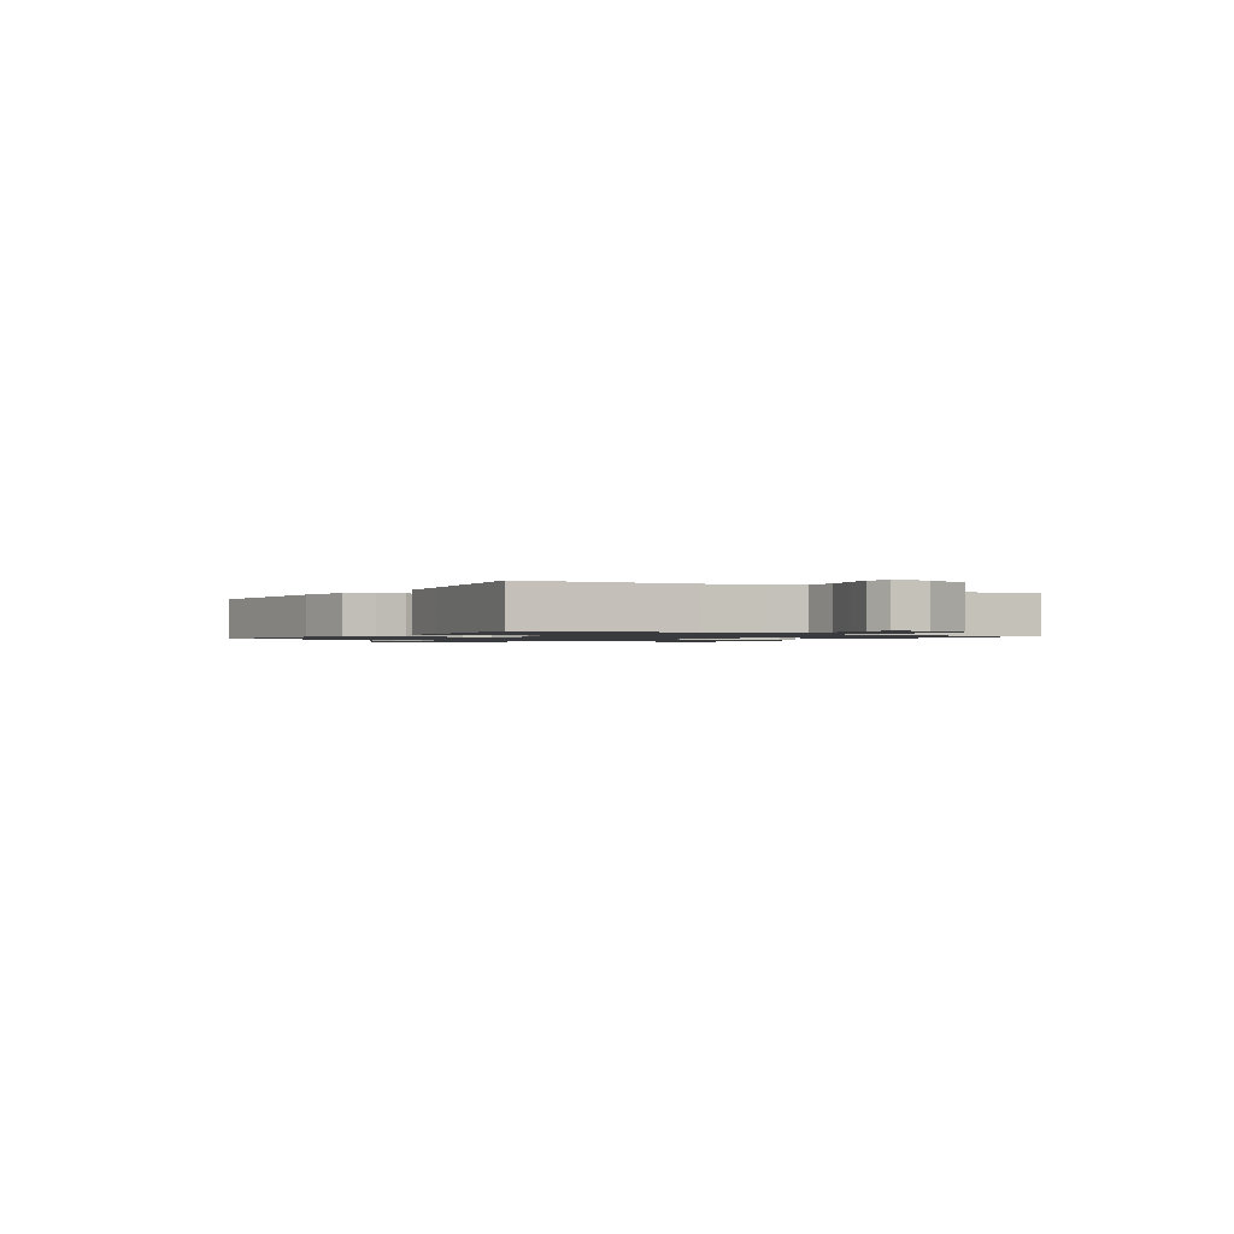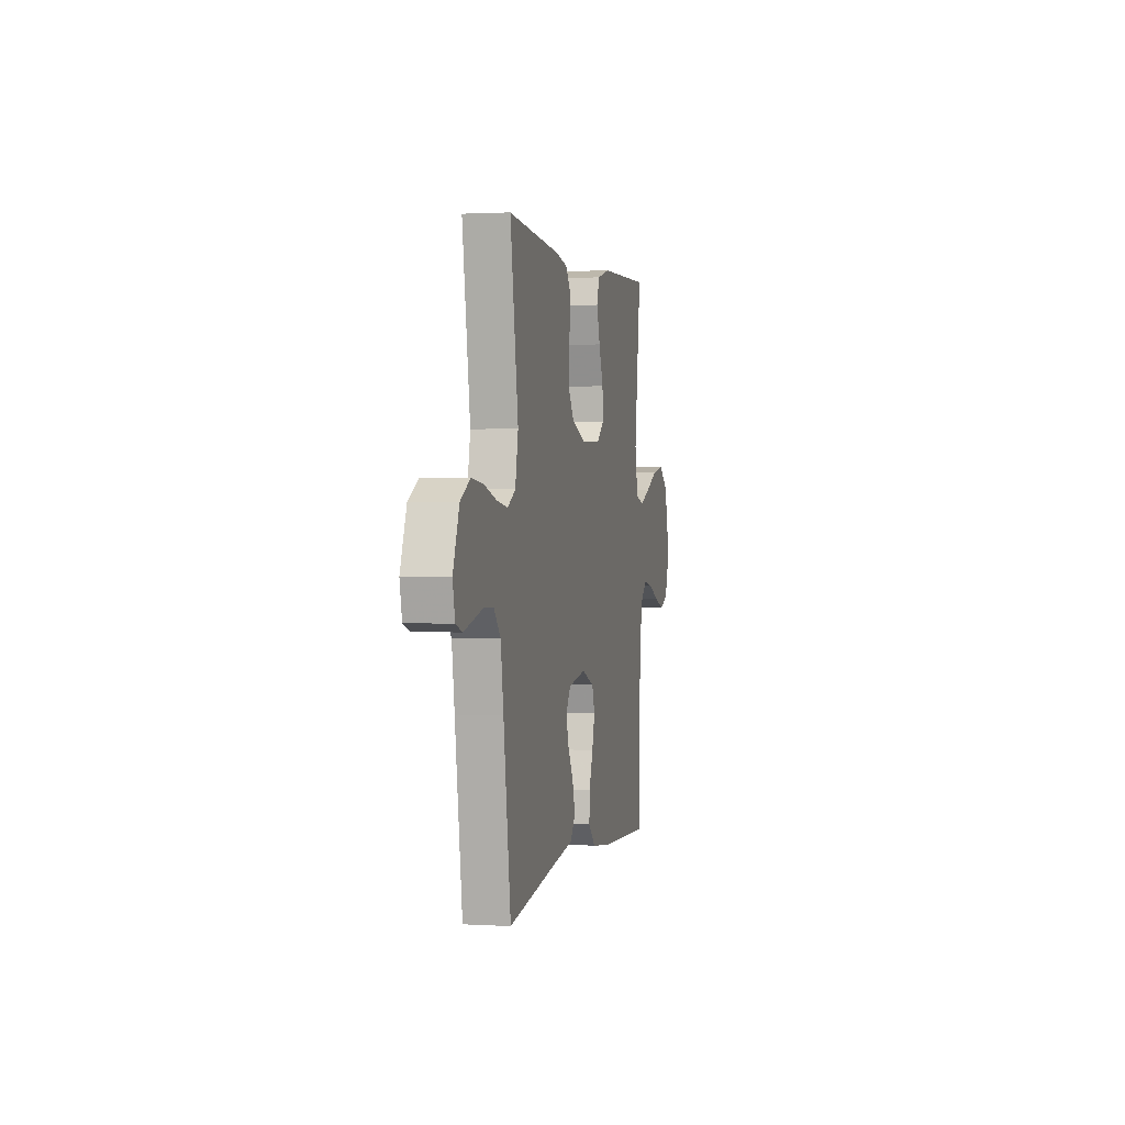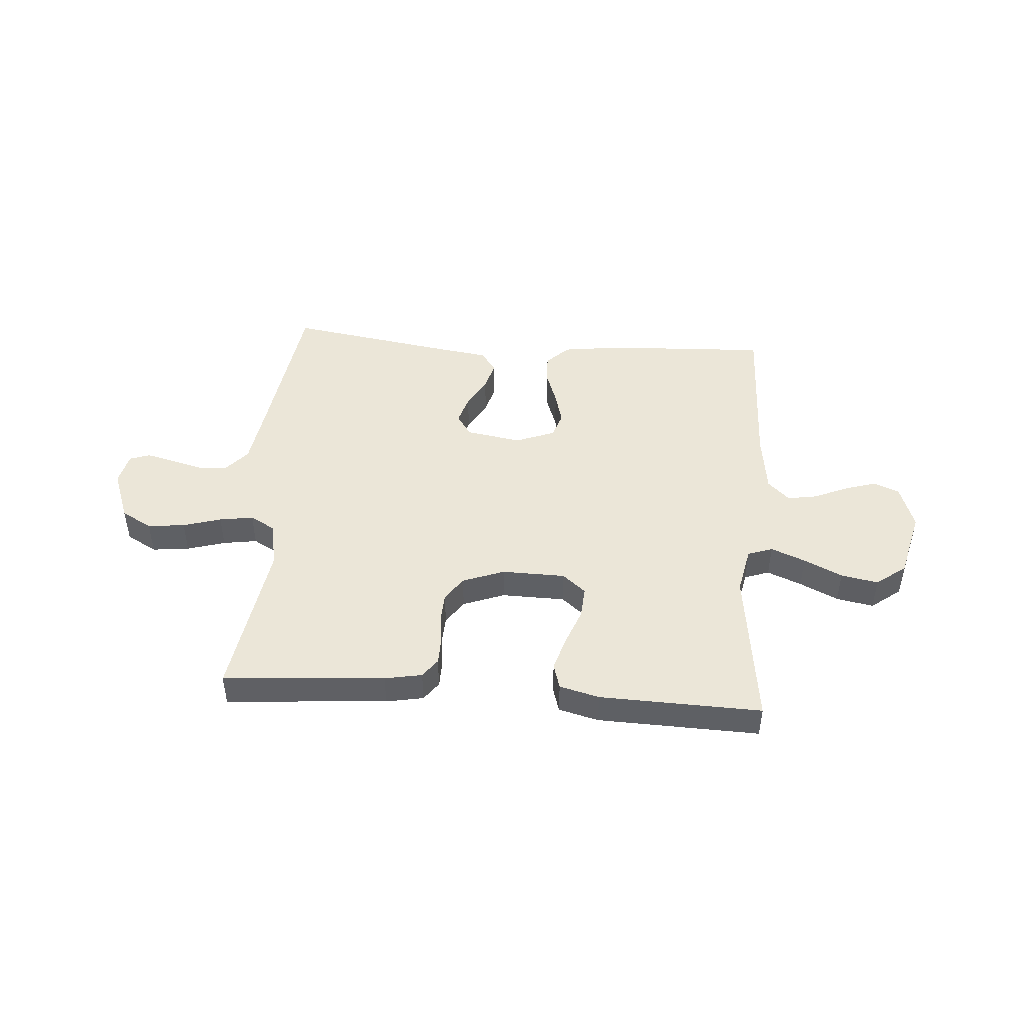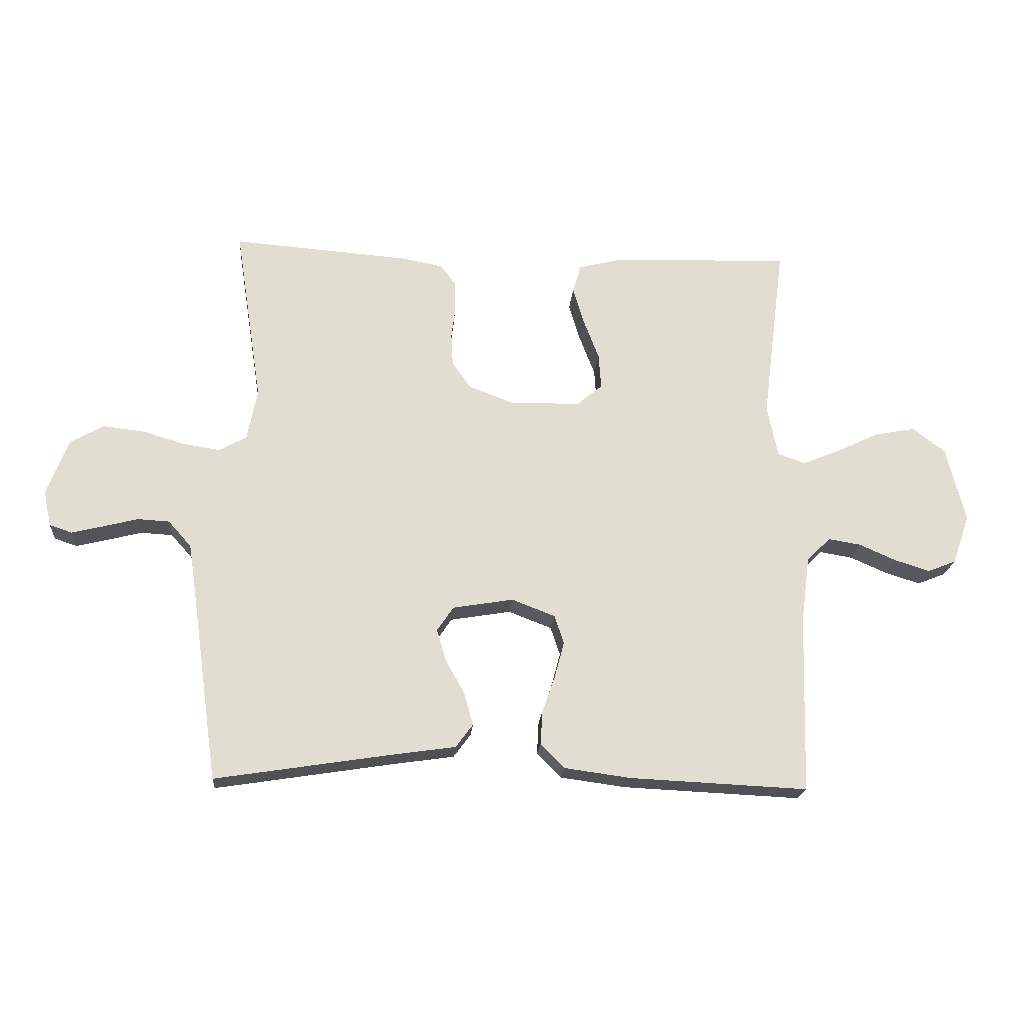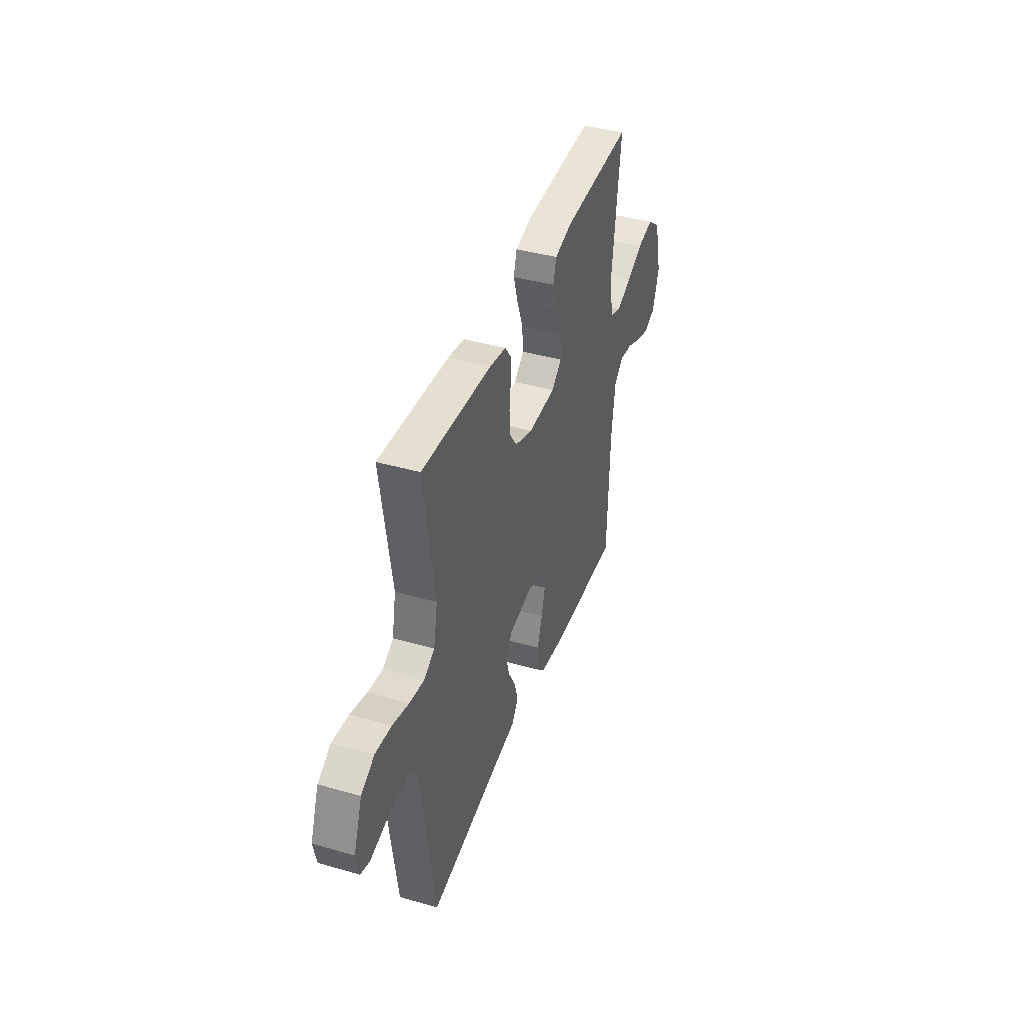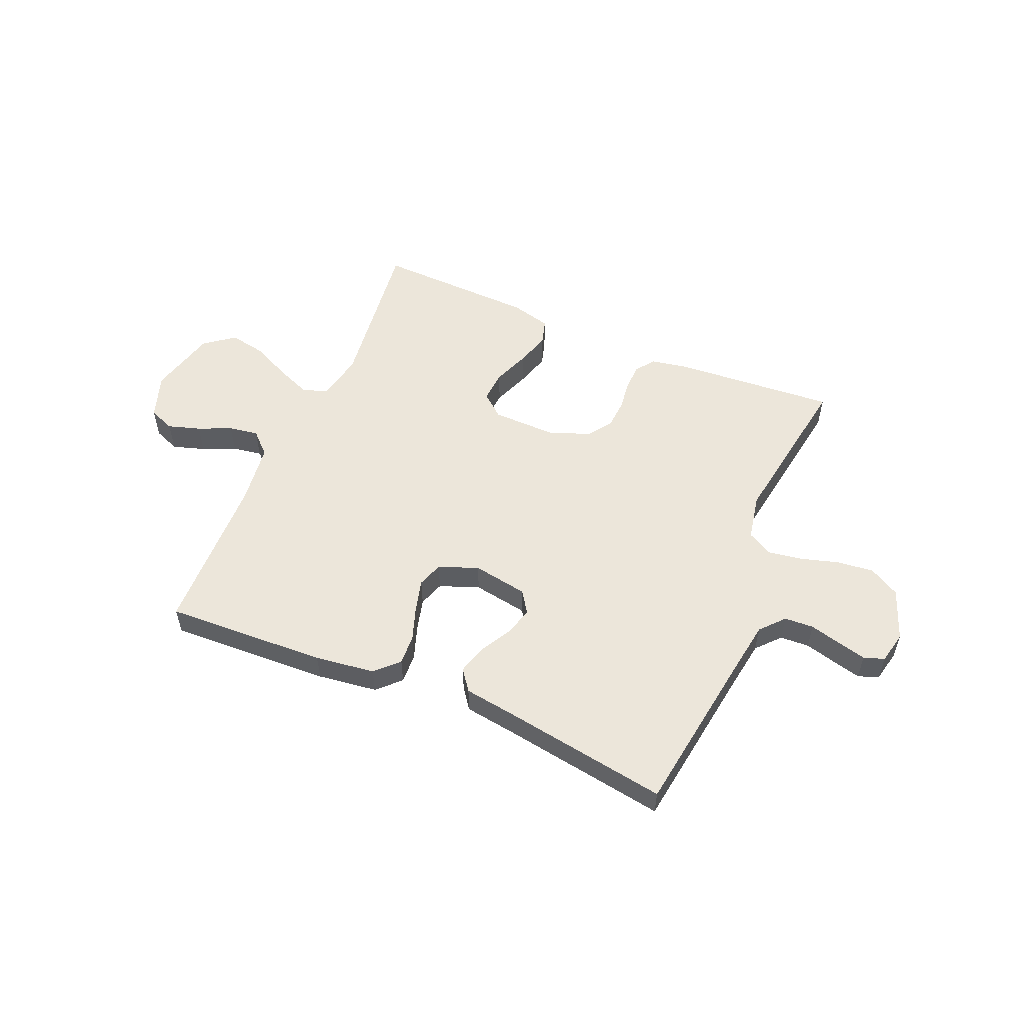
<metadata>
{"format":"obj","ext":"obj","renderer":"f3d","projection":"perspective","resolution":1024,"background":"white","views":[{"elev":-1.3,"azim":-122.2,"up":"+Y"},{"elev":1.3,"azim":-77.7,"up":"+Z"},{"elev":46.4,"azim":4.3,"up":"+Y"},{"elev":-20.3,"azim":-4.5,"up":"+Z"},{"elev":41.1,"azim":-70.8,"up":"+Z"},{"elev":54.4,"azim":-156.8,"up":"+Y"}]}
</metadata>
<code>
v 0.5 0.07 0.5
v 0.462 0.07 0.2
v 0.48 0.07 0.112
v 0.526 0.07 0.096
v 0.59 0.07 0.122
v 0.661 0.07 0.156
v 0.73 0.07 0.169
v 0.785 0.07 0.127
v 0.817 0.07 0
v 0.788 0.07 -0.084
v 0.74 0.07 -0.103
v 0.68 0.07 -0.084
v 0.619 0.07 -0.057
v 0.564 0.07 -0.048
v 0.524 0.07 -0.086
v 0.509 0.07 -0.2
v 0.5 0.07 -0.5
v 0.2 0.07 -0.486
v 0.089 0.07 -0.471
v 0.048 0.07 -0.43
v 0.051 0.07 -0.374
v 0.073 0.07 -0.311
v 0.089 0.07 -0.251
v 0.073 0.07 -0.203
v 0 0.07 -0.175
v -0.102 0.07 -0.192
v -0.13 0.07 -0.233
v -0.114 0.07 -0.287
v -0.082 0.07 -0.345
v -0.067 0.07 -0.399
v -0.096 0.07 -0.438
v -0.2 0.07 -0.453
v -0.5 0.07 -0.5
v -0.542 0.07 -0.2
v -0.558 0.07 -0.092
v -0.597 0.07 -0.048
v -0.651 0.07 -0.045
v -0.709 0.07 -0.06
v -0.762 0.07 -0.073
v -0.8 0.07 -0.06
v -0.813 0.07 0
v -0.777 0.07 0.095
v -0.72 0.07 0.127
v -0.651 0.07 0.119
v -0.58 0.07 0.098
v -0.517 0.07 0.088
v -0.471 0.07 0.114
v -0.454 0.07 0.2
v -0.5 0.07 0.5
v -0.2 0.07 0.477
v -0.131 0.07 0.464
v -0.105 0.07 0.429
v -0.104 0.07 0.38
v -0.111 0.07 0.324
v -0.108 0.07 0.27
v -0.077 0.07 0.225
v 0 0.07 0.196
v 0.118 0.07 0.198
v 0.161 0.07 0.234
v 0.157 0.07 0.293
v 0.131 0.07 0.361
v 0.112 0.07 0.425
v 0.126 0.07 0.472
v 0.2 0.07 0.491
v 0.5 0 0.5
v 0.462 0 0.2
v 0.48 0 0.112
v 0.526 0 0.096
v 0.59 0 0.122
v 0.661 0 0.156
v 0.73 0 0.169
v 0.785 0 0.127
v 0.817 0 0
v 0.788 0 -0.084
v 0.74 0 -0.103
v 0.68 0 -0.084
v 0.619 0 -0.057
v 0.564 0 -0.048
v 0.524 0 -0.086
v 0.509 0 -0.2
v 0.5 0 -0.5
v 0.2 0 -0.486
v 0.089 0 -0.471
v 0.048 0 -0.43
v 0.051 0 -0.374
v 0.073 0 -0.311
v 0.089 0 -0.251
v 0.073 0 -0.203
v 0 0 -0.175
v -0.102 0 -0.192
v -0.13 0 -0.233
v -0.114 0 -0.287
v -0.082 0 -0.345
v -0.067 0 -0.399
v -0.096 0 -0.438
v -0.2 0 -0.453
v -0.5 0 -0.5
v -0.542 0 -0.2
v -0.558 0 -0.092
v -0.597 0 -0.048
v -0.651 0 -0.045
v -0.709 0 -0.06
v -0.762 0 -0.073
v -0.8 0 -0.06
v -0.813 0 0
v -0.777 0 0.095
v -0.72 0 0.127
v -0.651 0 0.119
v -0.58 0 0.098
v -0.517 0 0.088
v -0.471 0 0.114
v -0.454 0 0.2
v -0.5 0 0.5
v -0.2 0 0.477
v -0.131 0 0.464
v -0.105 0 0.429
v -0.104 0 0.38
v -0.111 0 0.324
v -0.108 0 0.27
v -0.077 0 0.225
v 0 0 0.196
v 0.118 0 0.198
v 0.161 0 0.234
v 0.157 0 0.293
v 0.131 0 0.361
v 0.112 0 0.425
v 0.126 0 0.472
v 0.2 0 0.491
f 64 1 2
f 63 64 2
f 62 63 2
f 61 62 2
f 60 61 2
f 59 60 2 3
f 58 59 3
f 57 58 3 4
f 52 53 54
f 51 52 54
f 50 51 54
f 49 50 54
f 48 49 54
f 47 48 54 55
f 46 47 55 56
f 43 44 45
f 42 43 45
f 41 42 45
f 40 41 45
f 39 40 45
f 38 39 45
f 37 38 45
f 36 37 45 46
f 46 56 57
f 36 46 57
f 35 36 57
f 32 33 34
f 32 34 35
f 31 32 35
f 30 31 35
f 29 30 35
f 28 29 35
f 20 21 22
f 19 20 22
f 18 19 22
f 17 18 22
f 16 17 22
f 15 16 22 23
f 14 15 23 24
f 11 12 13
f 10 11 13
f 9 10 13
f 8 9 13
f 7 8 13
f 6 7 13
f 5 6 13
f 4 5 13 14
f 14 24 25
f 4 14 25
f 57 4 25
f 27 28 35
f 26 27 35 57
f 25 26 57
f 66 65 128
f 66 128 127
f 66 127 126
f 66 126 125
f 66 125 124
f 67 66 124 123
f 67 123 122
f 68 67 122 121
f 118 117 116
f 118 116 115
f 118 115 114
f 118 114 113
f 118 113 112
f 119 118 112 111
f 120 119 111 110
f 109 108 107
f 109 107 106
f 109 106 105
f 109 105 104
f 109 104 103
f 109 103 102
f 109 102 101
f 110 109 101 100
f 121 120 110
f 121 110 100
f 121 100 99
f 98 97 96
f 99 98 96
f 99 96 95
f 99 95 94
f 99 94 93
f 99 93 92
f 86 85 84
f 86 84 83
f 86 83 82
f 86 82 81
f 86 81 80
f 87 86 80 79
f 88 87 79 78
f 77 76 75
f 77 75 74
f 77 74 73
f 77 73 72
f 77 72 71
f 77 71 70
f 77 70 69
f 78 77 69 68
f 89 88 78
f 89 78 68
f 89 68 121
f 99 92 91
f 121 99 91 90
f 121 90 89
f 1 65 66 2
f 2 66 67 3
f 3 67 68 4
f 4 68 69 5
f 5 69 70 6
f 6 70 71 7
f 7 71 72 8
f 8 72 73 9
f 9 73 74 10
f 10 74 75 11
f 11 75 76 12
f 12 76 77 13
f 13 77 78 14
f 14 78 79 15
f 15 79 80 16
f 16 80 81 17
f 17 81 82 18
f 18 82 83 19
f 19 83 84 20
f 20 84 85 21
f 21 85 86 22
f 22 86 87 23
f 23 87 88 24
f 24 88 89 25
f 25 89 90 26
f 26 90 91 27
f 27 91 92 28
f 28 92 93 29
f 29 93 94 30
f 30 94 95 31
f 31 95 96 32
f 32 96 97 33
f 33 97 98 34
f 34 98 99 35
f 35 99 100 36
f 36 100 101 37
f 37 101 102 38
f 38 102 103 39
f 39 103 104 40
f 40 104 105 41
f 41 105 106 42
f 42 106 107 43
f 43 107 108 44
f 44 108 109 45
f 45 109 110 46
f 46 110 111 47
f 47 111 112 48
f 48 112 113 49
f 49 113 114 50
f 50 114 115 51
f 51 115 116 52
f 52 116 117 53
f 53 117 118 54
f 54 118 119 55
f 55 119 120 56
f 56 120 121 57
f 57 121 122 58
f 58 122 123 59
f 59 123 124 60
f 60 124 125 61
f 61 125 126 62
f 62 126 127 63
f 63 127 128 64
f 64 128 65 1

</code>
